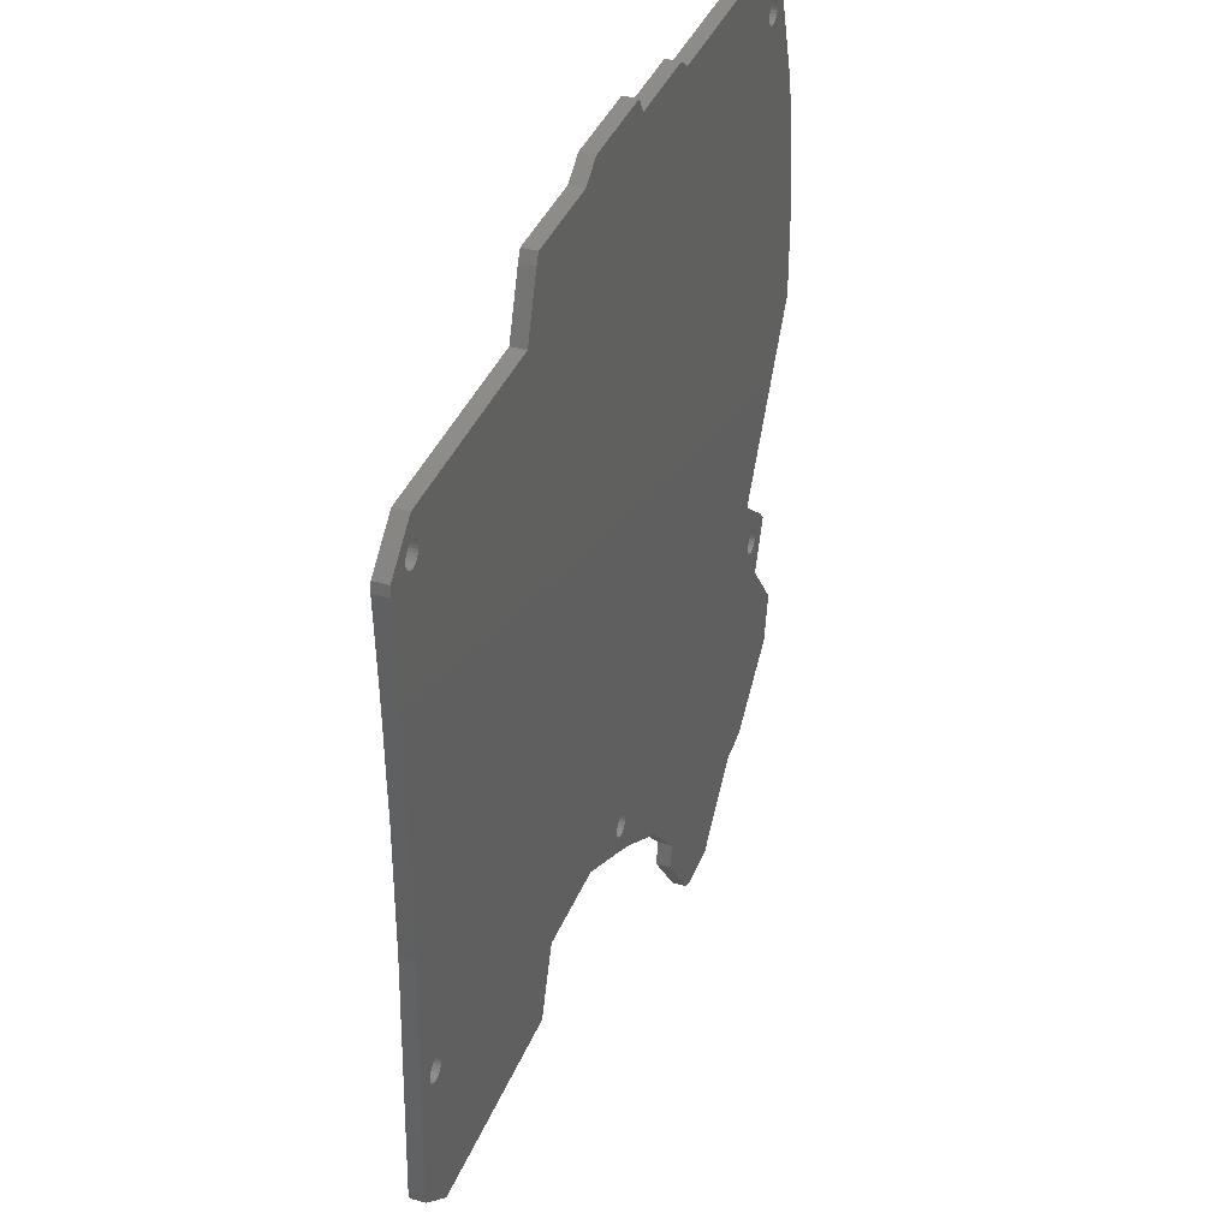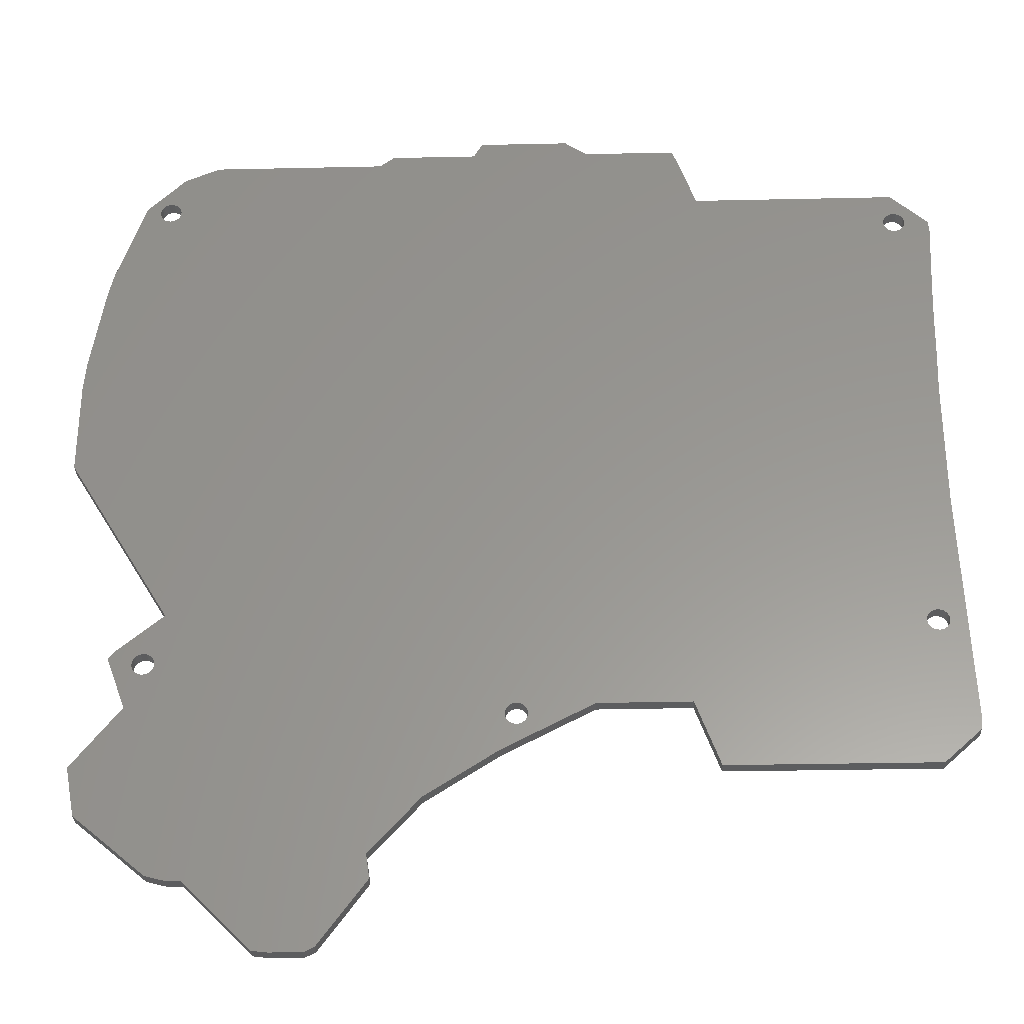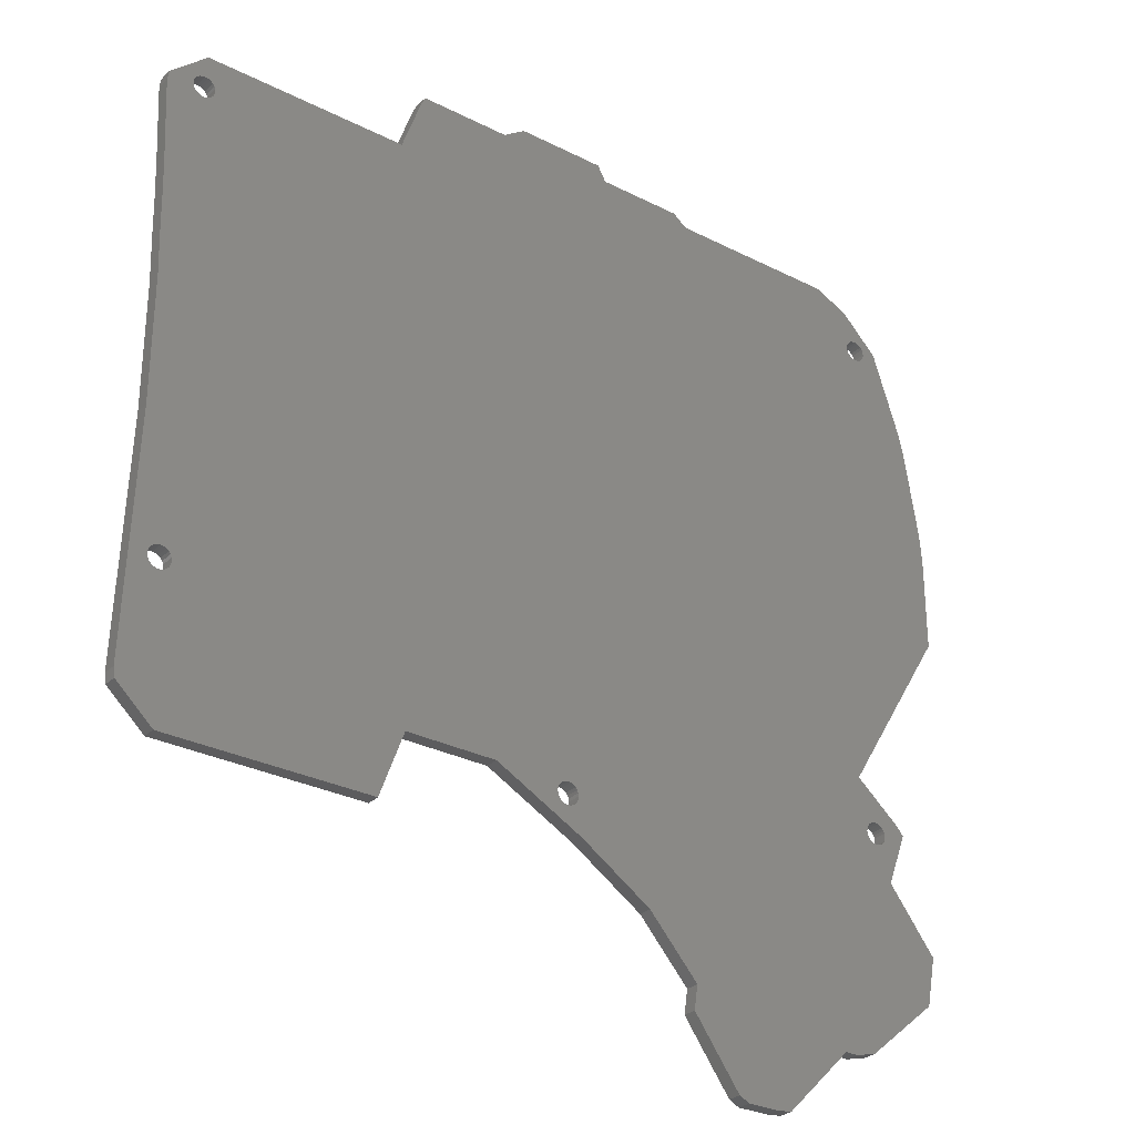
<metadata>
{"format":"stl","ext":"stl","renderer":"f3d","projection":"perspective","resolution":1024,"background":"white","views":[{"elev":37.7,"azim":-69.8,"up":"+Y"},{"elev":-30.9,"azim":-178.2,"up":"+Y"},{"elev":-29.4,"azim":-36.9,"up":"+Y"}]}
</metadata>
<code>
# stl→obj: 340 verts, 696 faces
v 66.58 67.32 2.5
v 66.58 67.32 0
v 66.51 67.83 2.5
v 66.51 67.83 0
v 66.58 68.35 2.5
v 66.58 68.35 0
v 66.78 68.83 2.5
v 66.78 68.83 0
v 67.09 69.25 2.5
v 67.09 69.25 0
v 67.51 69.57 2.5
v 67.51 69.57 0
v 67.99 69.77 2.5
v 67.99 69.77 0
v 68.51 69.83 2.5
v 68.51 69.83 0
v 69.03 69.77 2.5
v 69.03 69.77 0
v 69.51 69.57 2.5
v 69.51 69.57 0
v 69.92 69.25 2.5
v 69.92 69.25 0
v 70.24 68.83 2.5
v 70.24 68.83 0
v 70.44 68.35 2.5
v 70.44 68.35 0
v 70.51 67.83 2.5
v 70.51 67.83 0
v 70.44 67.32 2.5
v 70.44 67.32 0
v 70.24 66.83 2.5
v 70.24 66.83 0
v 69.92 66.42 2.5
v 69.92 66.42 0
v 69.51 66.1 2.5
v 69.51 66.1 0
v 69.03 65.9 2.5
v 69.03 65.9 0
v 68.51 65.83 2.5
v 68.51 65.83 0
v 67.99 65.9 2.5
v 67.99 65.9 0
v 67.51 66.1 2.5
v 67.51 66.1 0
v 67.09 66.42 2.5
v 67.09 66.42 0
v 66.78 66.83 2.5
v 66.78 66.83 0
v 64.59 -30.81 2.5
v 64.59 -30.81 0
v 64.52 -30.29 2.5
v 64.52 -30.29 0
v 64.59 -29.77 2.5
v 64.59 -29.77 0
v 64.79 -29.29 2.5
v 64.79 -29.29 0
v 65.1 -28.88 2.5
v 65.1 -28.88 0
v 65.52 -28.56 2.5
v 65.52 -28.56 0
v 66 -28.36 2.5
v 66 -28.36 0
v 66.52 -28.29 2.5
v 66.52 -28.29 0
v 67.04 -28.36 2.5
v 67.04 -28.36 0
v 67.52 -28.56 2.5
v 67.52 -28.56 0
v 67.93 -28.88 2.5
v 67.93 -28.88 0
v 68.25 -29.29 2.5
v 68.25 -29.29 0
v 68.45 -29.77 2.5
v 68.45 -29.77 0
v 68.52 -30.29 2.5
v 68.52 -30.29 0
v 68.45 -30.81 2.5
v 68.45 -30.81 0
v 68.25 -31.29 2.5
v 68.25 -31.29 0
v 67.93 -31.7 2.5
v 67.93 -31.7 0
v 67.52 -32.02 2.5
v 67.52 -32.02 0
v 67.04 -32.22 2.5
v 67.04 -32.22 0
v 66.52 -32.29 2.5
v 66.52 -32.29 0
v 66 -32.22 2.5
v 66 -32.22 0
v 65.52 -32.02 2.5
v 65.52 -32.02 0
v 65.1 -31.7 2.5
v 65.1 -31.7 0
v 64.79 -31.29 2.5
v 64.79 -31.29 0
v -0.1129 -41.21 2.5
v -0.1129 -41.21 0
v -0.181 -40.69 2.5
v -0.181 -40.69 0
v -0.1129 -40.17 2.5
v -0.1129 -40.17 0
v 0.0869 -39.69 2.5
v 0.0869 -39.69 0
v 0.4047 -39.28 2.5
v 0.4047 -39.28 0
v 0.819 -38.96 2.5
v 0.819 -38.96 0
v 1.301 -38.76 2.5
v 1.301 -38.76 0
v 1.819 -38.69 2.5
v 1.819 -38.69 0
v 2.337 -38.76 2.5
v 2.337 -38.76 0
v 2.819 -38.96 2.5
v 2.819 -38.96 0
v 3.233 -39.28 2.5
v 3.233 -39.28 0
v 3.551 -39.69 2.5
v 3.551 -39.69 0
v 3.751 -40.17 2.5
v 3.751 -40.17 0
v 3.819 -40.69 2.5
v 3.819 -40.69 0
v 3.751 -41.21 2.5
v 3.751 -41.21 0
v 3.551 -41.69 2.5
v 3.551 -41.69 0
v 3.233 -42.1 2.5
v 3.233 -42.1 0
v 2.819 -42.42 2.5
v 2.819 -42.42 0
v 2.337 -42.62 2.5
v 2.337 -42.62 0
v 1.819 -42.69 2.5
v 1.819 -42.69 0
v 1.301 -42.62 2.5
v 1.301 -42.62 0
v 0.819 -42.42 2.5
v 0.819 -42.42 0
v 0.4047 -42.1 2.5
v 0.4047 -42.1 0
v 0.0869 -41.69 2.5
v 0.0869 -41.69 0
v -72.23 61.73 2.5
v -72.23 61.73 0
v -72.3 62.24 2.5
v -72.3 62.24 0
v -72.23 62.76 2.5
v -72.23 62.76 0
v -72.03 63.24 2.5
v -72.03 63.24 0
v -71.71 63.66 2.5
v -71.71 63.66 0
v -71.3 63.97 2.5
v -71.3 63.97 0
v -70.81 64.17 2.5
v -70.81 64.17 0
v -70.3 64.24 2.5
v -70.3 64.24 0
v -69.78 64.17 2.5
v -69.78 64.17 0
v -69.3 63.97 2.5
v -69.3 63.97 0
v -68.88 63.66 2.5
v -68.88 63.66 0
v -68.56 63.24 2.5
v -68.56 63.24 0
v -68.36 62.76 2.5
v -68.36 62.76 0
v -68.3 62.24 2.5
v -68.3 62.24 0
v -68.36 61.73 2.5
v -68.36 61.73 0
v -68.56 61.24 2.5
v -68.56 61.24 0
v -68.88 60.83 2.5
v -68.88 60.83 0
v -69.3 60.51 2.5
v -69.3 60.51 0
v -69.78 60.31 2.5
v -69.78 60.31 0
v -70.3 60.24 2.5
v -70.3 60.24 0
v -70.81 60.31 2.5
v -70.81 60.31 0
v -71.3 60.51 2.5
v -71.3 60.51 0
v -71.71 60.83 2.5
v -71.71 60.83 0
v -72.03 61.24 2.5
v -72.03 61.24 0
v -73.21 -24.31 2.5
v -73.21 -24.31 0
v -73.28 -23.79 2.5
v -73.28 -23.79 0
v -73.21 -23.27 2.5
v -73.21 -23.27 0
v -73.01 -22.79 2.5
v -73.01 -22.79 0
v -72.7 -22.38 2.5
v -72.7 -22.38 0
v -72.28 -22.06 2.5
v -72.28 -22.06 0
v -71.8 -21.86 2.5
v -71.8 -21.86 0
v -71.28 -21.79 2.5
v -71.28 -21.79 0
v -70.76 -21.86 2.5
v -70.76 -21.86 0
v -70.28 -22.06 2.5
v -70.28 -22.06 0
v -69.87 -22.38 2.5
v -69.87 -22.38 0
v -69.55 -22.79 2.5
v -69.55 -22.79 0
v -69.35 -23.27 2.5
v -69.35 -23.27 0
v -69.28 -23.79 2.5
v -69.28 -23.79 0
v -69.35 -24.31 2.5
v -69.35 -24.31 0
v -69.55 -24.79 2.5
v -69.55 -24.79 0
v -69.87 -25.2 2.5
v -69.87 -25.2 0
v -70.28 -25.52 2.5
v -70.28 -25.52 0
v -70.76 -25.72 2.5
v -70.76 -25.72 0
v -71.28 -25.79 2.5
v -71.28 -25.79 0
v -71.8 -25.72 2.5
v -71.8 -25.72 0
v -72.28 -25.52 2.5
v -72.28 -25.52 0
v -72.7 -25.2 2.5
v -72.7 -25.2 0
v -73.01 -24.79 2.5
v -73.01 -24.79 0
v -32.88 68.36 0
v -70.01 68.36 0
v -32.88 68.36 2.5
v -70.01 68.36 2.5
v -31.83 71.38 0
v -31.83 71.38 2.5
v -29.31 78.61 0
v -29.31 78.61 2.5
v -28.76 79.84 0
v -28.76 79.84 2.5
v -28.53 80.36 0
v -28.53 80.36 2.5
v -11.88 80.36 0
v -11.88 80.36 2.5
v -7.862 83.18 0
v -7.862 83.18 2.5
v 8.441 83.18 0
v 8.441 83.18 2.5
v 10.03 80.36 0
v 10.03 80.36 2.5
v 25.62 80.36 0
v 25.62 80.36 2.5
v 28.29 78.36 0
v 28.29 78.36 2.5
v 59.86 78.36 0
v 59.86 78.36 2.5
v 66.2 75.59 0
v 66.2 75.59 2.5
v 73.12 68.71 0
v 73.12 68.71 2.5
v 78.28 53.08 0
v 78.28 53.08 2.5
v 79.22 48.91 0
v 79.22 48.91 2.5
v 81.75 32.66 0
v 81.75 32.66 2.5
v 82.15 27.19 0
v 82.15 27.19 2.5
v 82.15 10.21 0
v 82.15 10.21 2.5
v 63.31 -20.76 0
v 63.31 -20.76 2.5
v 71.49 -27.62 0
v 71.49 -27.62 2.5
v 72.74 -29.15 0
v 72.74 -29.15 2.5
v 69.22 -38.59 0
v 69.22 -38.59 2.5
v 77.92 -49.79 0
v 77.92 -49.79 2.5
v 76.22 -58.69 0
v 76.22 -58.69 2.5
v 63.32 -69.59 0
v 63.32 -69.59 2.5
v 59.52 -70.59 0
v 59.52 -70.59 2.5
v 57.12 -70.59 0
v 57.12 -70.59 2.5
v 44.95 -82.82 0
v 44.95 -82.82 2.5
v 42.22 -83.14 0
v 42.22 -83.14 2.5
v 36.43 -83.18 0
v 36.43 -83.18 2.5
v 34.58 -82.26 0
v 34.58 -82.26 2.5
v 26.05 -70.5 0
v 26.05 -70.5 2.5
v 26.71 -66.1 0
v 26.71 -66.1 2.5
v 17.6 -55.96 0
v 17.6 -55.96 2.5
v 4.58 -47.5 0
v 4.58 -47.5 2.5
v -11.76 -38.97 0
v -11.76 -38.97 2.5
v -28.43 -38.94 0
v -28.43 -38.94 2.5
v -32.8 -50.92 0
v -32.8 -50.92 2.5
v -70.02 -50.92 0
v -70.02 -50.92 2.5
v -76.68 -44.89 0
v -76.68 -44.89 2.5
v -76.94 -43.12 0
v -76.94 -43.12 2.5
v -75.53 0.4813 0
v -75.53 0.4813 2.5
v -75.53 23.85 0
v -75.53 23.85 2.5
v -75.82 32.36 0
v -75.82 32.36 2.5
v -75.98 39.81 0
v -75.98 39.81 2.5
v -76.22 46.04 0
v -76.22 46.04 2.5
v -76.94 60.56 0
v -76.94 60.56 2.5
v -76.68 62.3 0
v -76.68 62.3 2.5
f 1 2 3
f 3 2 4
f 3 4 5
f 5 4 6
f 5 6 7
f 7 6 8
f 7 8 9
f 9 8 10
f 9 10 11
f 11 10 12
f 11 12 13
f 13 12 14
f 13 14 15
f 15 14 16
f 15 16 17
f 17 16 18
f 17 18 19
f 19 18 20
f 19 20 21
f 21 20 22
f 21 22 23
f 23 22 24
f 23 24 25
f 25 24 26
f 25 26 27
f 27 26 28
f 27 28 29
f 29 28 30
f 29 30 31
f 31 30 32
f 31 32 33
f 33 32 34
f 33 34 35
f 35 34 36
f 35 36 37
f 37 36 38
f 37 38 39
f 39 38 40
f 39 40 41
f 41 40 42
f 41 42 43
f 43 42 44
f 43 44 45
f 45 44 46
f 45 46 47
f 47 46 48
f 47 48 1
f 1 48 2
f 49 50 51
f 51 50 52
f 51 52 53
f 53 52 54
f 53 54 55
f 55 54 56
f 55 56 57
f 57 56 58
f 57 58 59
f 59 58 60
f 59 60 61
f 61 60 62
f 61 62 63
f 63 62 64
f 63 64 65
f 65 64 66
f 65 66 67
f 67 66 68
f 67 68 69
f 69 68 70
f 69 70 71
f 71 70 72
f 71 72 73
f 73 72 74
f 73 74 75
f 75 74 76
f 75 76 77
f 77 76 78
f 77 78 79
f 79 78 80
f 79 80 81
f 81 80 82
f 81 82 83
f 83 82 84
f 83 84 85
f 85 84 86
f 85 86 87
f 87 86 88
f 87 88 89
f 89 88 90
f 89 90 91
f 91 90 92
f 91 92 93
f 93 92 94
f 93 94 95
f 95 94 96
f 95 96 49
f 49 96 50
f 97 98 99
f 99 98 100
f 99 100 101
f 101 100 102
f 101 102 103
f 103 102 104
f 103 104 105
f 105 104 106
f 105 106 107
f 107 106 108
f 107 108 109
f 109 108 110
f 109 110 111
f 111 110 112
f 111 112 113
f 113 112 114
f 113 114 115
f 115 114 116
f 115 116 117
f 117 116 118
f 117 118 119
f 119 118 120
f 119 120 121
f 121 120 122
f 121 122 123
f 123 122 124
f 123 124 125
f 125 124 126
f 125 126 127
f 127 126 128
f 127 128 129
f 129 128 130
f 129 130 131
f 131 130 132
f 131 132 133
f 133 132 134
f 133 134 135
f 135 134 136
f 135 136 137
f 137 136 138
f 137 138 139
f 139 138 140
f 139 140 141
f 141 140 142
f 141 142 143
f 143 142 144
f 143 144 97
f 97 144 98
f 145 146 147
f 147 146 148
f 147 148 149
f 149 148 150
f 149 150 151
f 151 150 152
f 151 152 153
f 153 152 154
f 153 154 155
f 155 154 156
f 155 156 157
f 157 156 158
f 157 158 159
f 159 158 160
f 159 160 161
f 161 160 162
f 161 162 163
f 163 162 164
f 163 164 165
f 165 164 166
f 165 166 167
f 167 166 168
f 167 168 169
f 169 168 170
f 169 170 171
f 171 170 172
f 171 172 173
f 173 172 174
f 173 174 175
f 175 174 176
f 175 176 177
f 177 176 178
f 177 178 179
f 179 178 180
f 179 180 181
f 181 180 182
f 181 182 183
f 183 182 184
f 183 184 185
f 185 184 186
f 185 186 187
f 187 186 188
f 187 188 189
f 189 188 190
f 189 190 191
f 191 190 192
f 191 192 145
f 145 192 146
f 193 194 195
f 195 194 196
f 195 196 197
f 197 196 198
f 197 198 199
f 199 198 200
f 199 200 201
f 201 200 202
f 201 202 203
f 203 202 204
f 203 204 205
f 205 204 206
f 205 206 207
f 207 206 208
f 207 208 209
f 209 208 210
f 209 210 211
f 211 210 212
f 211 212 213
f 213 212 214
f 213 214 215
f 215 214 216
f 215 216 217
f 217 216 218
f 217 218 219
f 219 218 220
f 219 220 221
f 221 220 222
f 221 222 223
f 223 222 224
f 223 224 225
f 225 224 226
f 225 226 227
f 227 226 228
f 227 228 229
f 229 228 230
f 229 230 231
f 231 230 232
f 231 232 233
f 233 232 234
f 233 234 235
f 235 234 236
f 235 236 237
f 237 236 238
f 237 238 239
f 239 238 240
f 239 240 193
f 193 240 194
f 241 242 243
f 243 242 244
f 245 241 246
f 246 241 243
f 247 245 248
f 248 245 246
f 249 247 250
f 250 247 248
f 251 249 252
f 252 249 250
f 253 251 254
f 254 251 252
f 255 253 256
f 256 253 254
f 257 255 258
f 258 255 256
f 259 257 260
f 260 257 258
f 261 259 262
f 262 259 260
f 263 261 264
f 264 261 262
f 265 263 266
f 266 263 264
f 267 265 268
f 268 265 266
f 269 267 270
f 270 267 268
f 271 269 272
f 272 269 270
f 273 271 274
f 274 271 272
f 275 273 276
f 276 273 274
f 277 275 278
f 278 275 276
f 279 277 280
f 280 277 278
f 281 279 282
f 282 279 280
f 283 281 284
f 284 281 282
f 285 283 286
f 286 283 284
f 287 285 288
f 288 285 286
f 289 287 290
f 290 287 288
f 291 289 292
f 292 289 290
f 293 291 294
f 294 291 292
f 295 293 296
f 296 293 294
f 297 295 298
f 298 295 296
f 299 297 300
f 300 297 298
f 301 299 302
f 302 299 300
f 303 301 304
f 304 301 302
f 305 303 306
f 306 303 304
f 307 305 308
f 308 305 306
f 309 307 310
f 310 307 308
f 311 309 312
f 312 309 310
f 313 311 314
f 314 311 312
f 315 313 316
f 316 313 314
f 317 315 318
f 318 315 316
f 319 317 320
f 320 317 318
f 321 319 322
f 322 319 320
f 323 321 324
f 324 321 322
f 325 323 326
f 326 323 324
f 327 325 328
f 328 325 326
f 329 327 330
f 330 327 328
f 331 329 332
f 332 329 330
f 333 331 334
f 334 331 332
f 335 333 336
f 336 333 334
f 337 335 338
f 338 335 336
f 339 337 340
f 340 337 338
f 242 339 244
f 244 339 340
f 340 153 244
f 244 153 155
f 244 155 157
f 338 145 340
f 340 145 147
f 340 147 149
f 336 187 338
f 338 187 189
f 338 189 191
f 334 177 336
f 336 177 179
f 336 179 181
f 177 334 243
f 243 334 332
f 243 332 330
f 243 330 318
f 318 330 328
f 318 328 215
f 215 328 213
f 213 328 211
f 211 328 209
f 209 328 207
f 207 328 205
f 205 328 203
f 203 328 201
f 201 328 199
f 199 328 197
f 197 328 195
f 195 328 326
f 195 326 193
f 193 326 239
f 239 326 237
f 237 326 235
f 235 326 233
f 233 326 231
f 231 326 229
f 229 326 227
f 227 326 322
f 227 322 225
f 225 322 223
f 223 322 320
f 223 320 318
f 326 324 322
f 318 316 243
f 243 316 109
f 243 109 111
f 314 141 316
f 316 141 143
f 316 143 97
f 312 123 314
f 314 123 125
f 314 125 127
f 310 95 312
f 312 95 49
f 312 49 51
f 308 306 310
f 310 306 302
f 310 302 300
f 306 304 302
f 300 298 310
f 310 298 95
f 296 294 298
f 298 294 288
f 298 288 93
f 93 288 91
f 91 288 89
f 89 288 87
f 87 288 85
f 85 288 83
f 83 288 81
f 81 288 79
f 79 288 286
f 79 286 77
f 77 286 75
f 75 286 73
f 73 286 284
f 73 284 71
f 71 284 69
f 69 284 67
f 67 284 65
f 65 284 282
f 65 282 63
f 63 282 61
f 61 282 59
f 59 282 57
f 57 282 55
f 55 282 53
f 53 282 51
f 51 282 312
f 294 292 288
f 288 292 290
f 280 278 282
f 282 278 264
f 282 264 113
f 113 264 260
f 113 260 111
f 111 260 254
f 111 254 243
f 243 254 246
f 246 254 248
f 248 254 250
f 250 254 252
f 278 276 264
f 264 276 274
f 264 274 45
f 45 274 43
f 43 274 272
f 43 272 41
f 41 272 39
f 39 272 37
f 37 272 35
f 35 272 33
f 33 272 270
f 33 270 31
f 31 270 29
f 29 270 27
f 27 270 25
f 25 270 23
f 23 270 21
f 21 270 19
f 19 270 268
f 19 268 17
f 17 268 15
f 15 268 13
f 13 268 11
f 11 268 9
f 9 268 7
f 7 268 266
f 7 266 5
f 5 266 3
f 3 266 1
f 1 266 264
f 1 264 47
f 47 264 45
f 264 262 260
f 258 256 260
f 260 256 254
f 244 167 243
f 243 167 169
f 243 169 171
f 215 217 318
f 318 217 219
f 318 219 221
f 221 223 318
f 149 151 340
f 340 151 153
f 157 159 244
f 244 159 161
f 244 161 163
f 163 165 244
f 244 165 167
f 171 173 243
f 243 173 175
f 243 175 177
f 181 183 336
f 336 183 185
f 336 185 187
f 191 145 338
f 97 99 316
f 316 99 101
f 316 101 103
f 103 105 316
f 316 105 107
f 316 107 109
f 113 115 282
f 282 115 117
f 282 117 119
f 119 121 282
f 282 121 312
f 121 123 312
f 127 129 314
f 314 129 131
f 314 131 133
f 133 135 314
f 314 135 137
f 314 137 139
f 139 141 314
f 93 95 298
f 242 154 339
f 339 154 152
f 339 152 150
f 241 168 242
f 242 168 166
f 242 166 164
f 245 253 241
f 241 253 112
f 241 112 110
f 245 247 253
f 253 247 249
f 253 249 251
f 112 253 259
f 259 253 255
f 259 255 257
f 261 263 259
f 259 263 114
f 259 114 112
f 265 2 263
f 263 2 48
f 263 48 46
f 267 8 265
f 265 8 6
f 265 6 4
f 269 20 267
f 267 20 18
f 267 18 16
f 271 34 269
f 269 34 32
f 269 32 30
f 273 44 271
f 271 44 42
f 271 42 40
f 275 263 273
f 273 263 46
f 273 46 44
f 275 277 263
f 263 277 281
f 263 281 114
f 114 281 116
f 116 281 118
f 118 281 120
f 120 281 122
f 122 281 311
f 122 311 124
f 124 311 313
f 124 313 126
f 126 313 128
f 128 313 130
f 130 313 132
f 132 313 134
f 134 313 136
f 136 313 138
f 138 313 140
f 140 313 142
f 142 313 315
f 142 315 144
f 144 315 98
f 98 315 100
f 100 315 102
f 102 315 104
f 104 315 106
f 106 315 108
f 108 315 110
f 110 315 241
f 277 279 281
f 283 66 281
f 281 66 64
f 281 64 62
f 285 74 283
f 283 74 72
f 283 72 70
f 287 80 285
f 285 80 78
f 285 78 76
f 289 291 287
f 287 291 293
f 287 293 297
f 297 293 295
f 299 309 297
f 297 309 96
f 297 96 94
f 299 301 309
f 309 301 305
f 309 305 307
f 301 303 305
f 309 311 96
f 96 311 50
f 50 311 52
f 52 311 281
f 52 281 54
f 54 281 56
f 56 281 58
f 58 281 60
f 60 281 62
f 315 317 241
f 241 317 329
f 241 329 331
f 319 224 317
f 317 224 222
f 317 222 220
f 319 321 224
f 224 321 226
f 226 321 228
f 228 321 325
f 228 325 230
f 230 325 232
f 232 325 234
f 234 325 236
f 236 325 238
f 238 325 240
f 240 325 194
f 194 325 196
f 196 325 327
f 196 327 198
f 198 327 200
f 200 327 202
f 202 327 204
f 204 327 206
f 206 327 208
f 208 327 210
f 210 327 212
f 212 327 214
f 214 327 216
f 216 327 317
f 216 317 218
f 218 317 220
f 321 323 325
f 327 329 317
f 331 333 241
f 241 333 178
f 241 178 176
f 333 335 178
f 178 335 180
f 180 335 182
f 182 335 184
f 184 335 186
f 186 335 188
f 188 335 337
f 188 337 190
f 190 337 192
f 192 337 146
f 146 337 339
f 146 339 148
f 148 339 150
f 176 174 241
f 241 174 172
f 241 172 170
f 170 168 241
f 164 162 242
f 242 162 160
f 242 160 158
f 158 156 242
f 242 156 154
f 297 94 287
f 287 94 92
f 287 92 90
f 90 88 287
f 287 88 86
f 287 86 84
f 84 82 287
f 287 82 80
f 76 74 285
f 70 68 283
f 283 68 66
f 4 2 265
f 40 38 271
f 271 38 36
f 271 36 34
f 30 28 269
f 269 28 26
f 269 26 24
f 24 22 269
f 269 22 20
f 16 14 267
f 267 14 12
f 267 12 10
f 10 8 267

</code>
